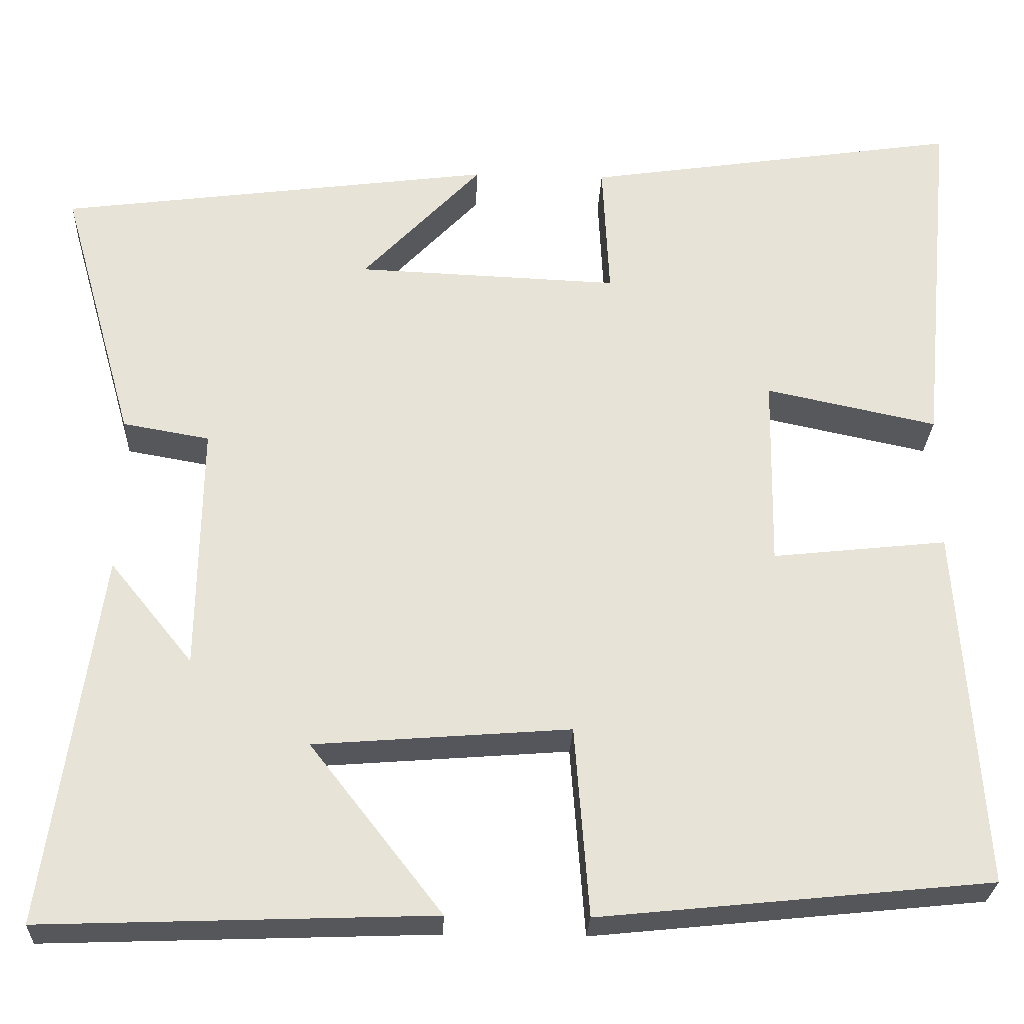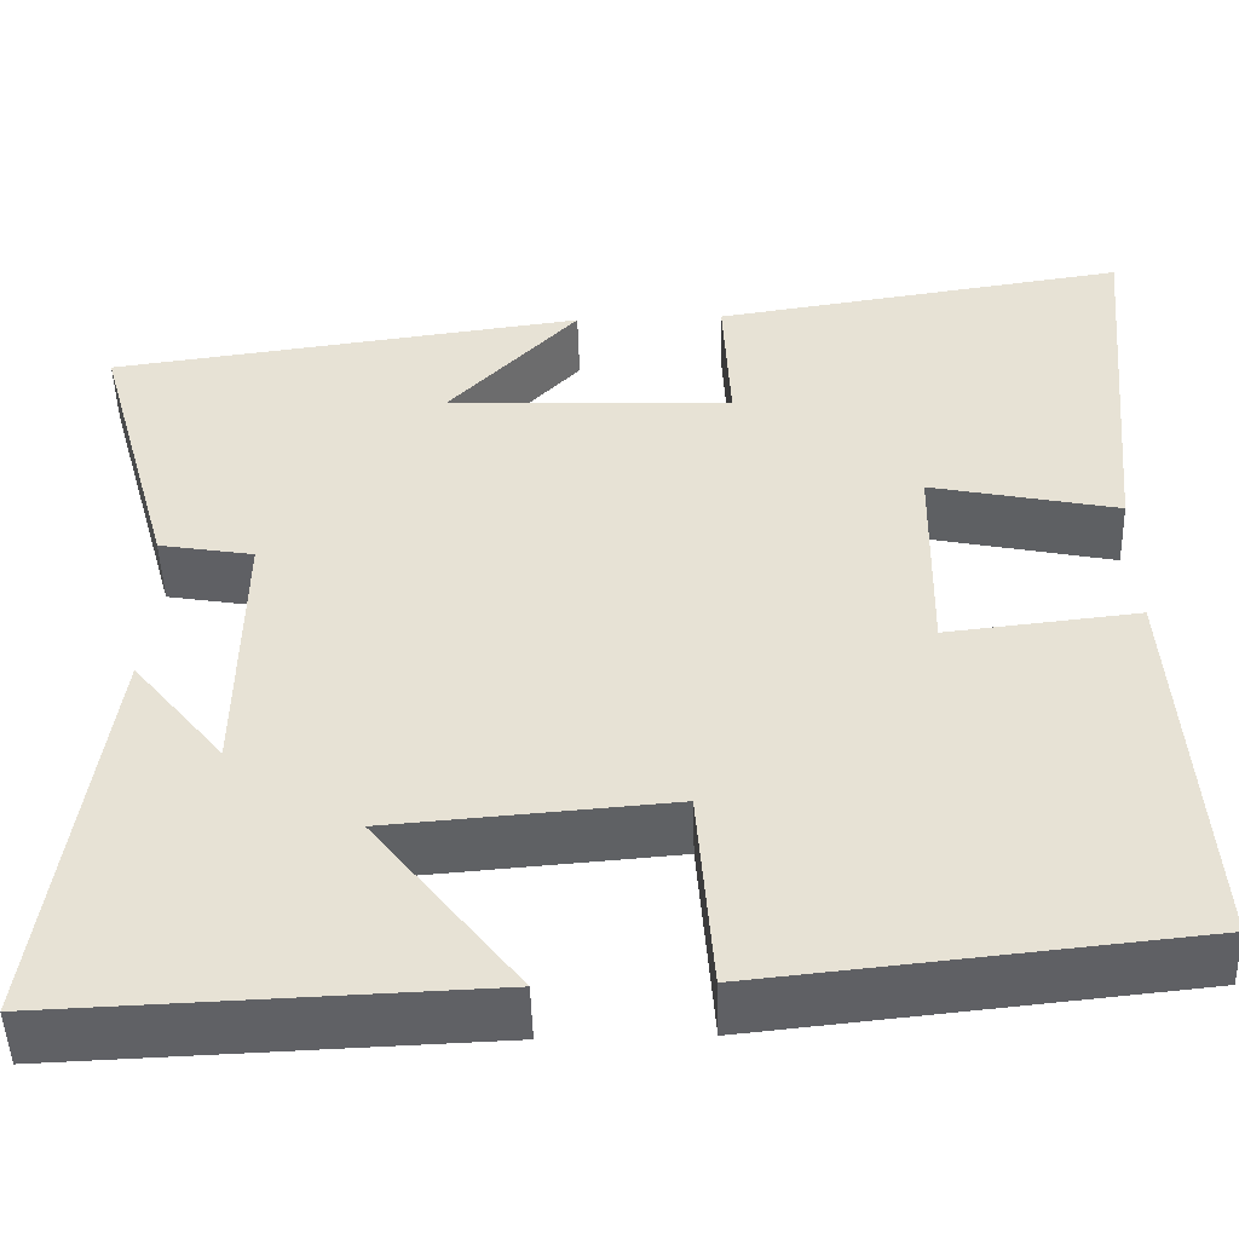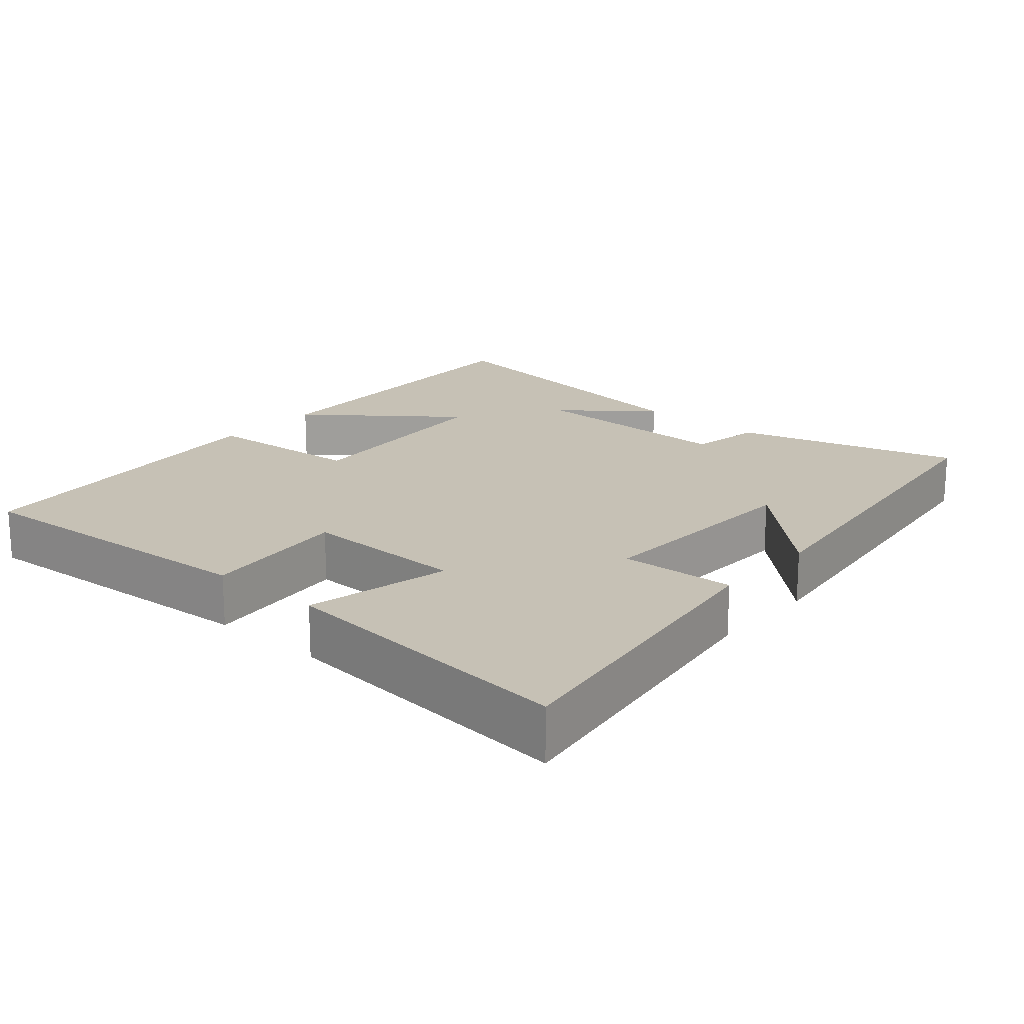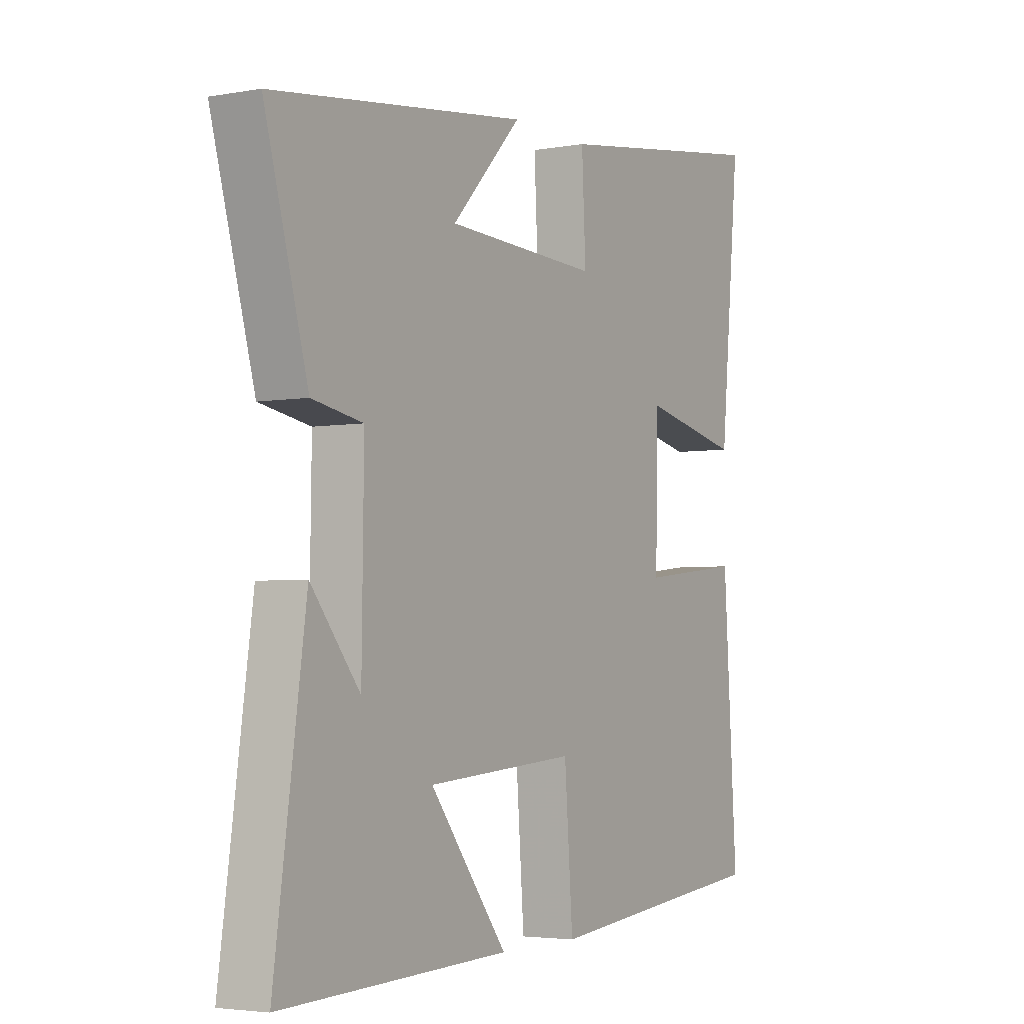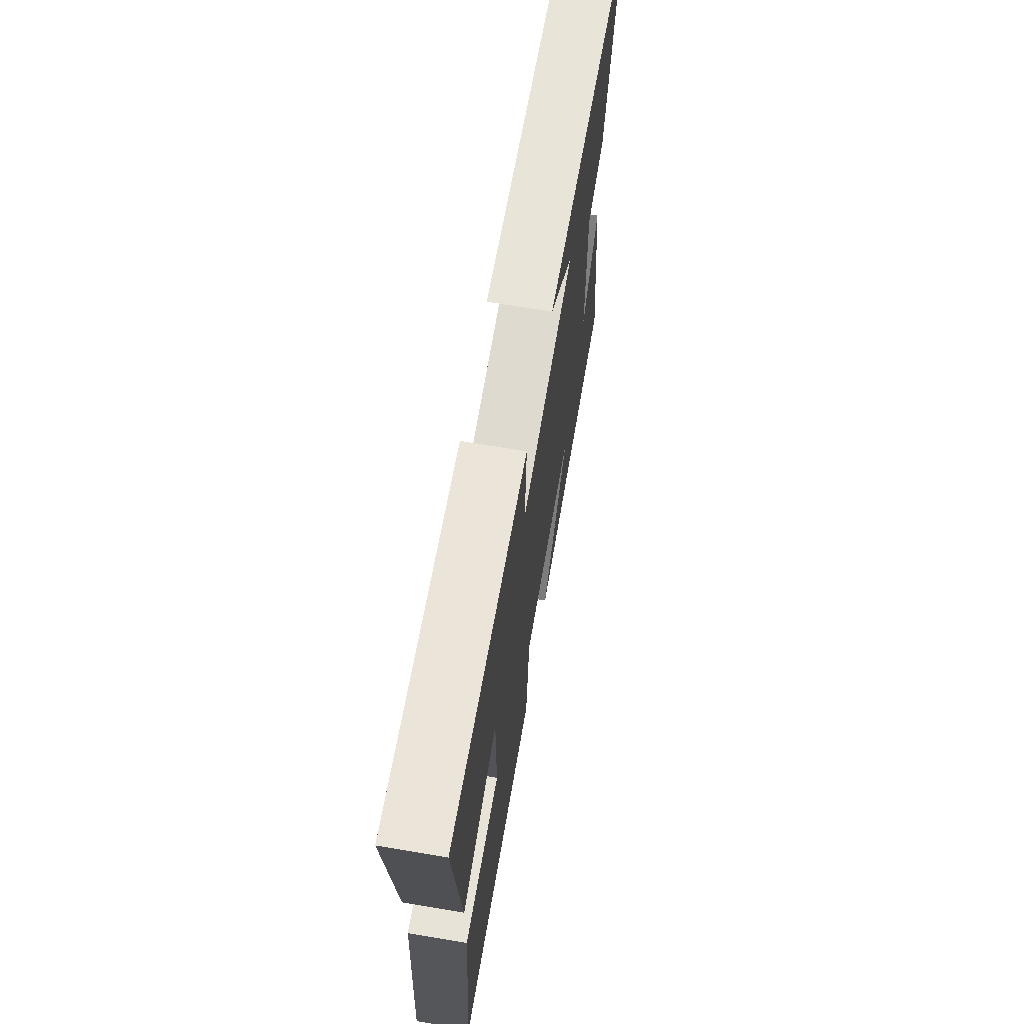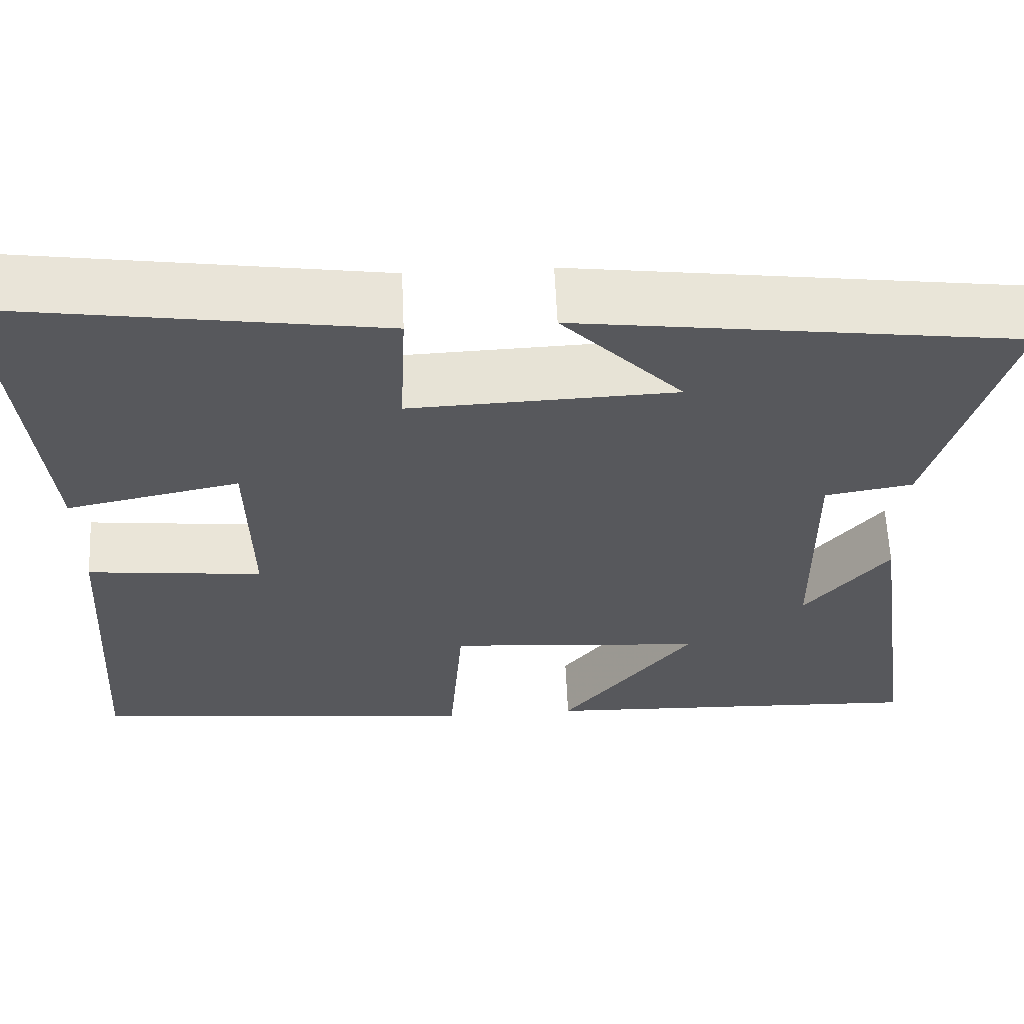
<metadata>
{"format":"obj","ext":"obj","renderer":"f3d","projection":"perspective","resolution":1024,"background":"white","views":[{"elev":-27.1,"azim":177.5,"up":"+Z"},{"elev":-48.9,"azim":-178.3,"up":"+Z"},{"elev":18.7,"azim":-48.9,"up":"+Y"},{"elev":-3.8,"azim":120.8,"up":"+Z"},{"elev":68.5,"azim":-80.4,"up":"+Z"},{"elev":61.3,"azim":-2.6,"up":"+Z"}]}
</metadata>
<code>
v -0.528 0.07 -0.452
v -0.5 0.07 -0.022
v -0.292 0.07 -0.045
v -0.296 0.07 0.185
v -0.5 0.07 0.142
v -0.541 0.07 0.568
v -0.092 0.07 0.5
v -0.1 0.07 0.338
v 0.212 0.07 0.35
v 0.07 0.07 0.5
v 0.588 0.07 0.431
v 0.5 0.07 0.118
v 0.397 0.07 0.1
v 0.401 0.07 -0.196
v 0.5 0.07 -0.074
v 0.563 0.07 -0.517
v 0.101 0.07 -0.5
v 0.258 0.07 -0.298
v -0.046 0.07 -0.274
v -0.063 0.07 -0.5
v -0.528 0 -0.452
v -0.5 0 -0.022
v -0.292 0 -0.045
v -0.296 0 0.185
v -0.5 0 0.142
v -0.541 0 0.568
v -0.092 0 0.5
v -0.1 0 0.338
v 0.212 0 0.35
v 0.07 0 0.5
v 0.588 0 0.431
v 0.5 0 0.118
v 0.397 0 0.1
v 0.401 0 -0.196
v 0.5 0 -0.074
v 0.563 0 -0.517
v 0.101 0 -0.5
v 0.258 0 -0.298
v -0.046 0 -0.274
v -0.063 0 -0.5
f 19 20 1 2
f 18 19 2 3
f 16 17 18
f 14 15 16
f 14 16 18
f 13 14 18 3
f 9 10 11 12
f 8 9 12 13
f 5 6 7 8
f 4 5 8
f 3 4 8 13
f 22 21 40 39
f 23 22 39 38
f 38 37 36
f 36 35 34
f 38 36 34
f 23 38 34 33
f 32 31 30 29
f 33 32 29 28
f 28 27 26 25
f 28 25 24
f 33 28 24 23
f 1 21 22 2
f 2 22 23 3
f 3 23 24 4
f 4 24 25 5
f 5 25 26 6
f 6 26 27 7
f 7 27 28 8
f 8 28 29 9
f 9 29 30 10
f 10 30 31 11
f 11 31 32 12
f 12 32 33 13
f 13 33 34 14
f 14 34 35 15
f 15 35 36 16
f 16 36 37 17
f 17 37 38 18
f 18 38 39 19
f 19 39 40 20
f 20 40 21 1

</code>
